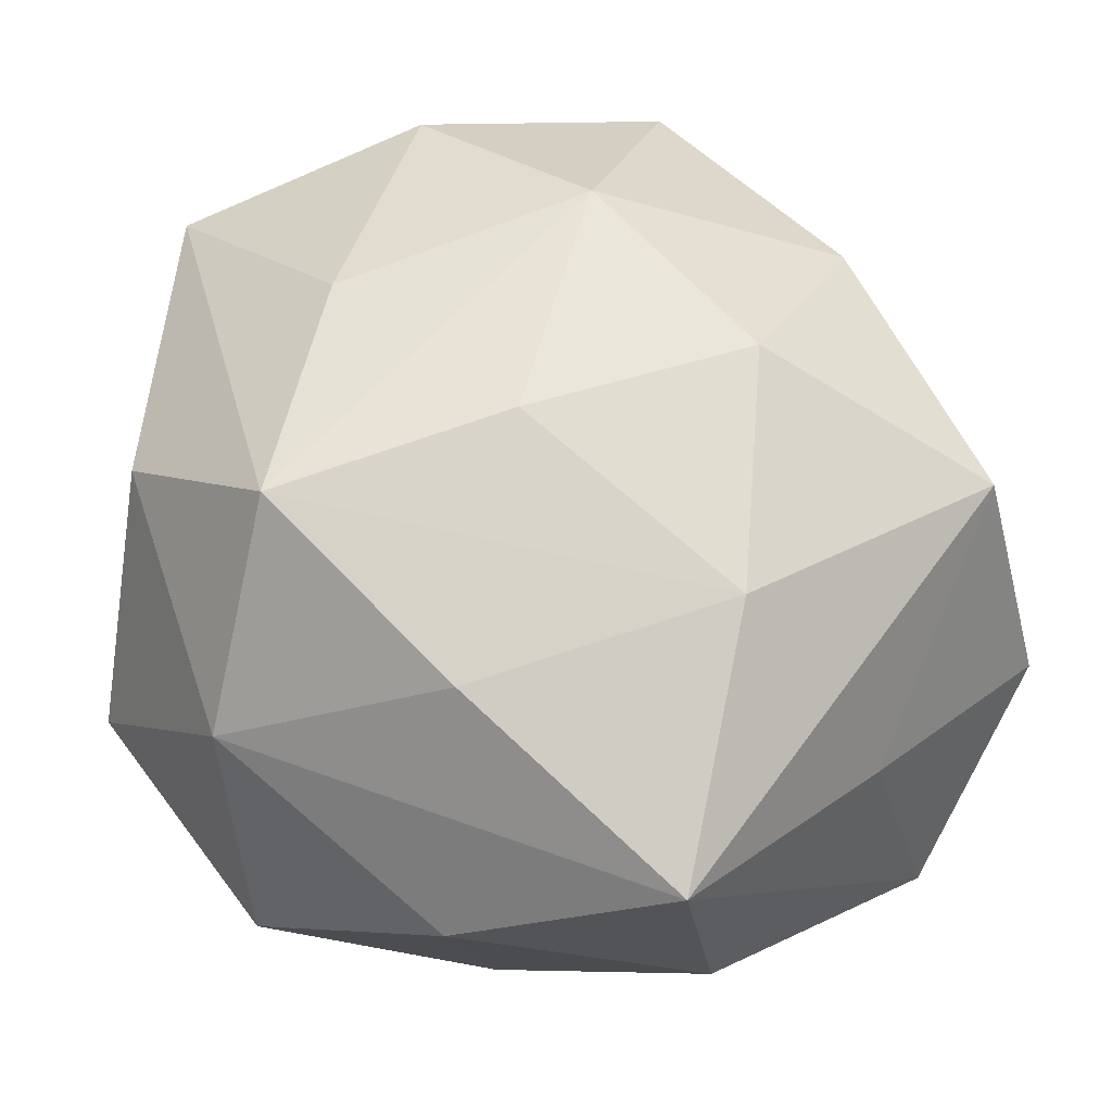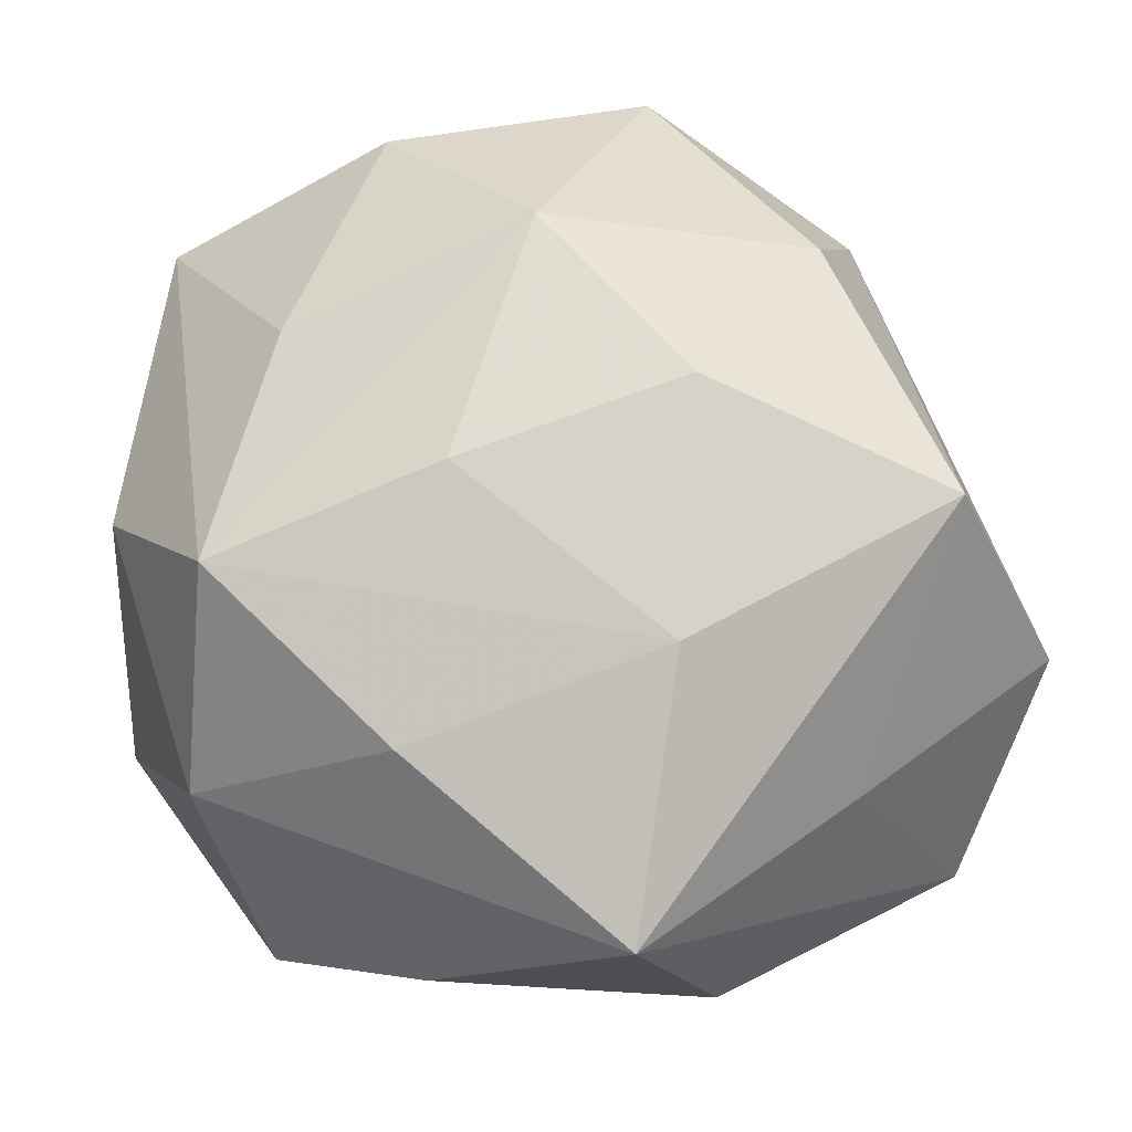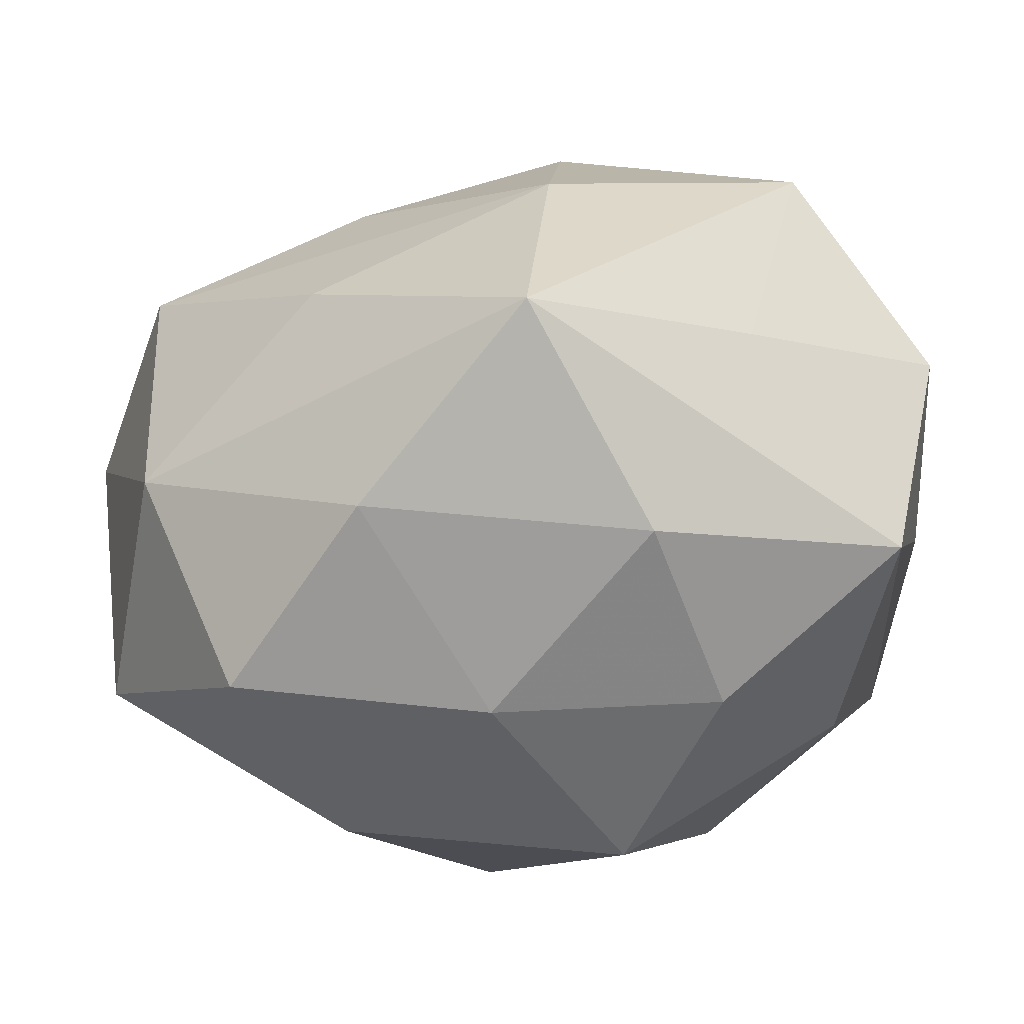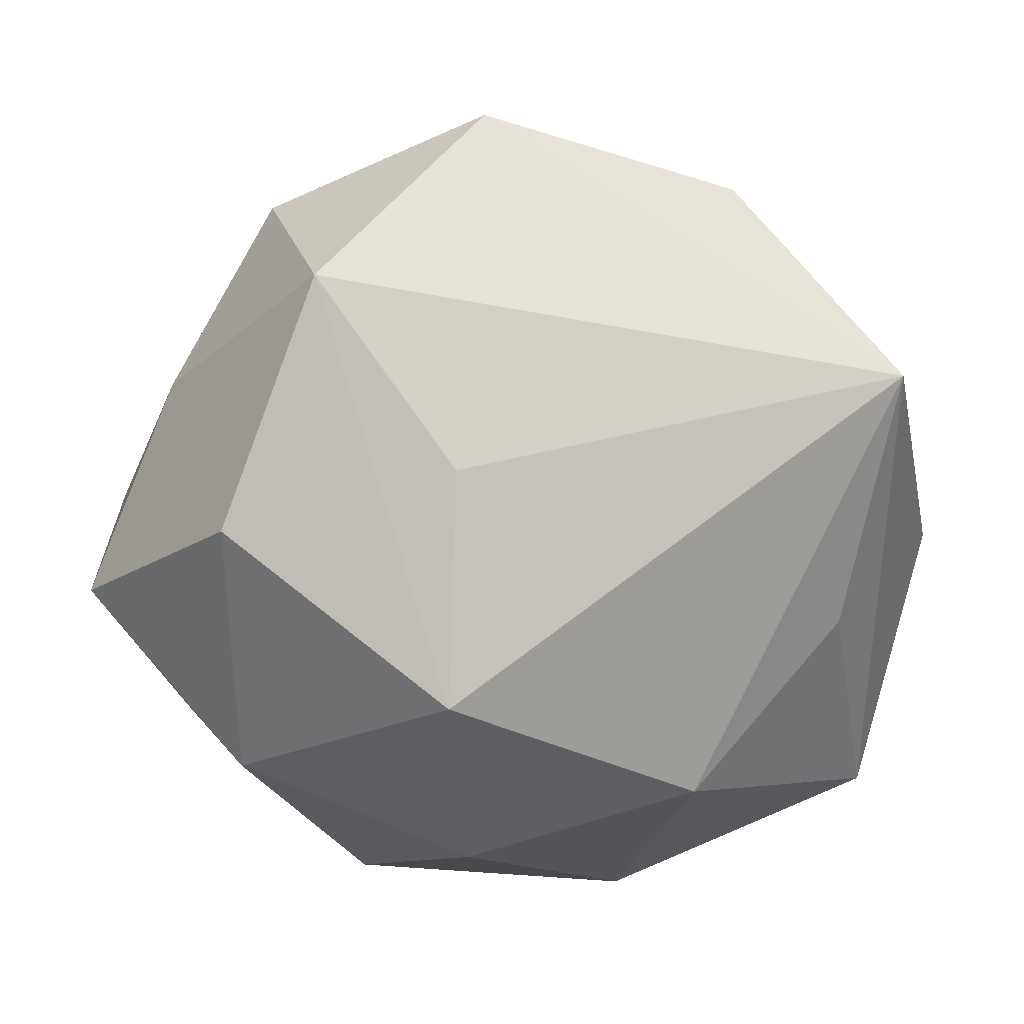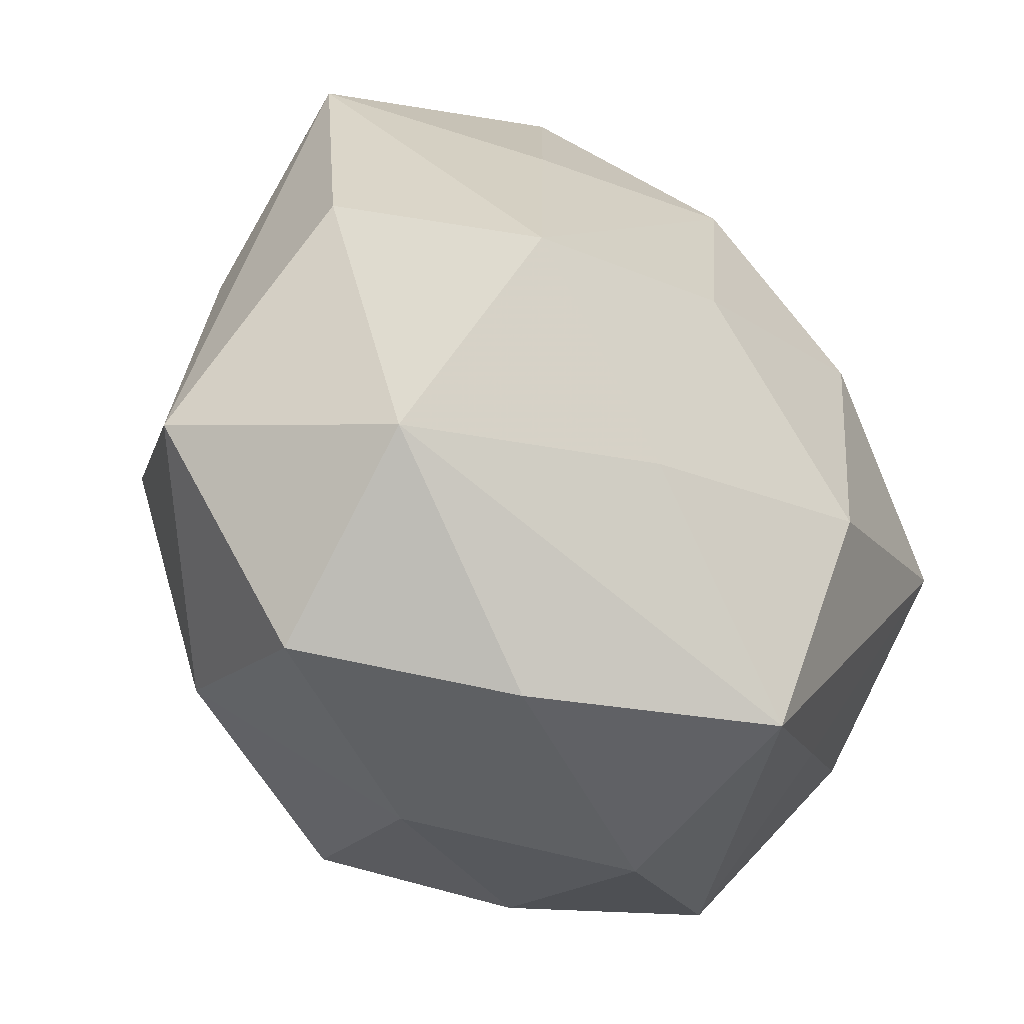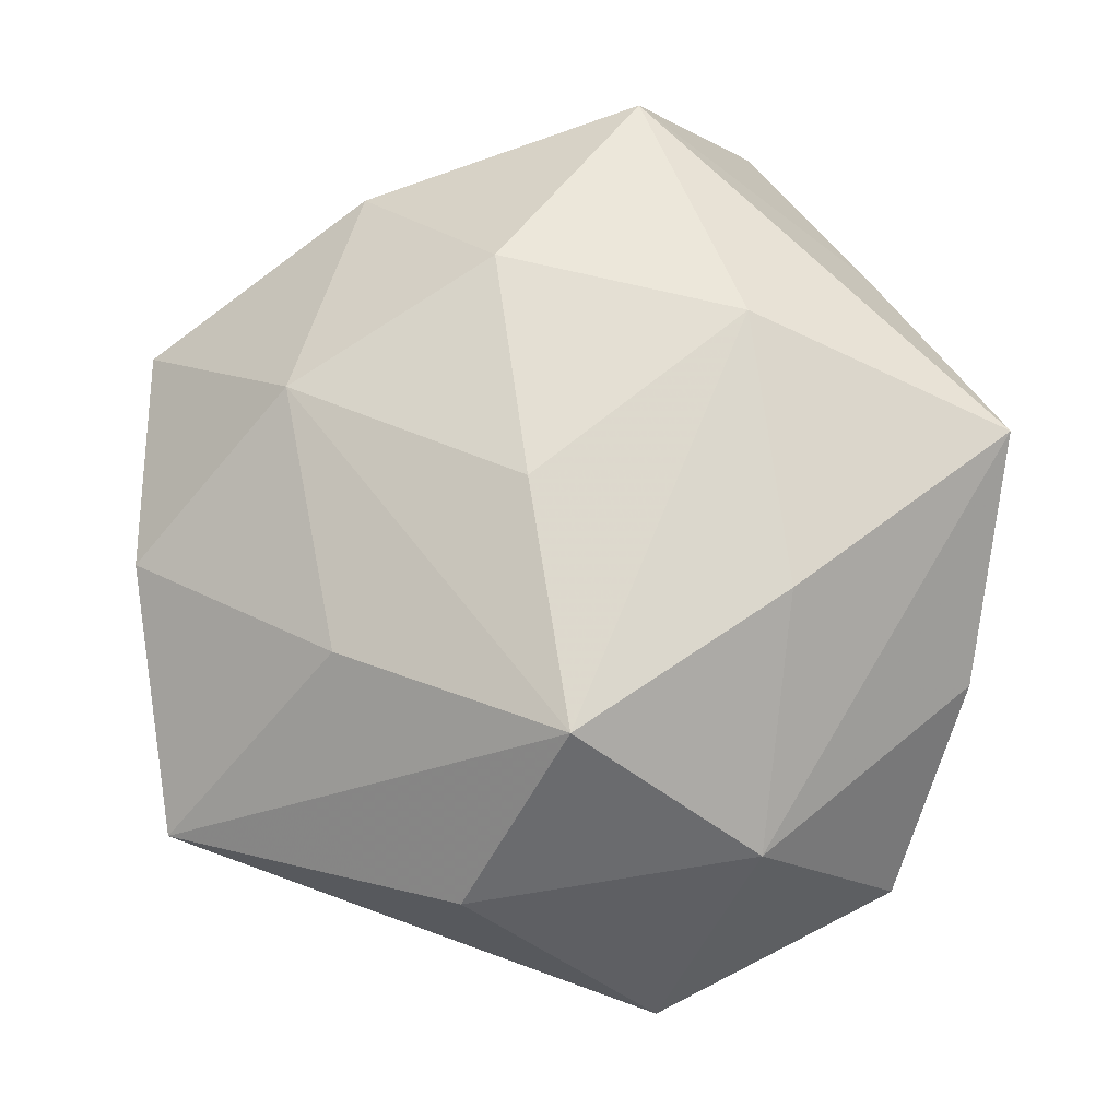
<metadata>
{"format":"obj","ext":"obj","renderer":"f3d","projection":"perspective","resolution":1024,"background":"white","views":[{"elev":-21.5,"azim":-17.9,"up":"+Y"},{"elev":-15.6,"azim":-6.4,"up":"+Y"},{"elev":-78.8,"azim":3.1,"up":"+Y"},{"elev":49.8,"azim":-166.4,"up":"+Y"},{"elev":-46.3,"azim":-58.1,"up":"+Y"},{"elev":55.0,"azim":-79.2,"up":"+Z"}]}
</metadata>
<code>
v 0.03154 -0.0166 -0.02117
v 0.0385 0.006812 -0.02512
v 0.01677 0.04252 -0.009351
v -0.003361 0.01634 -0.03772
v 0.03731 -0.02798 -0.0002989
v 0.01282 -0.04068 0.00529
v 0.02163 0.02495 -0.02838
v -0.02675 0.0009075 -0.03103
v 0.02 0.0258 0.02617
v -0.003174 -0.0376 -0.01205
v -0.00677 0.02686 0.02933
v -0.04453 0.002976 0.005954
v -0.01862 -0.02531 -0.02699
v 0.02387 -0.02429 0.02083
v -0.0363 -0.02333 0.009252
v -0.01433 -0.03994 0.008979
v 0.005057 -0.01431 0.03569
v -0.01466 0.002409 0.03211
v -0.01962 0.03956 0.01506
v 0.02691 0.03346 0.007735
v -0.0186 -0.02244 0.02679
v 0.01901 -0.001483 -0.03717
v 0.04333 -0.009829 0.01467
v -0.02786 -0.03589 -0.008661
v 0.01903 -0.03361 -0.01329
v -0.02931 0.01763 0.02089
v 0.04262 -0.00157 -0.005517
v -0.03775 0.01013 -0.01346
v 0.006689 0.009692 0.0364
v -2.104e-05 0.03141 -0.02089
v 0.005777 0.04512 0.01396
v 0.03369 0.02162 -0.008189
v 0.002247 -0.0398 0.02731
v -0.04234 -0.01528 -0.01422
v 0.00899 -0.02667 -0.03054
v -0.03973 0.0326 0.0002641
v -0.03596 -0.005503 0.02464
v 0.0309 0.0002747 0.03346
v -0.004982 -0.008825 -0.03783
f 34 36 28
f 19 36 26
f 26 36 37
f 12 36 34
f 37 36 12
f 4 36 30
f 30 3 4
f 36 3 30
f 4 3 7
f 34 24 15
f 15 12 34
f 37 12 15
f 24 16 15
f 33 15 16
f 33 16 6
f 4 39 8
f 34 28 8
f 8 36 4
f 8 28 36
f 13 24 34
f 34 8 13
f 13 8 39
f 13 39 35
f 35 25 10
f 10 13 35
f 24 13 10
f 10 25 6
f 6 16 10
f 10 16 24
f 11 26 37
f 19 26 11
f 29 9 11
f 1 25 35
f 2 7 3
f 38 9 29
f 23 20 38
f 38 20 9
f 17 38 29
f 33 38 17
f 18 11 37
f 29 11 18
f 37 17 18
f 18 17 29
f 25 1 5
f 6 25 5
f 1 2 5
f 5 33 6
f 22 1 35
f 22 2 1
f 35 39 22
f 22 39 4
f 4 7 22
f 7 2 22
f 23 5 27
f 27 5 2
f 32 2 3
f 3 20 32
f 32 27 2
f 32 20 23
f 23 27 32
f 9 20 31
f 19 11 31
f 31 11 9
f 31 20 3
f 31 36 19
f 31 3 36
f 23 38 14
f 14 38 33
f 14 5 23
f 33 5 14
f 21 17 37
f 33 17 21
f 37 15 21
f 15 33 21

</code>
